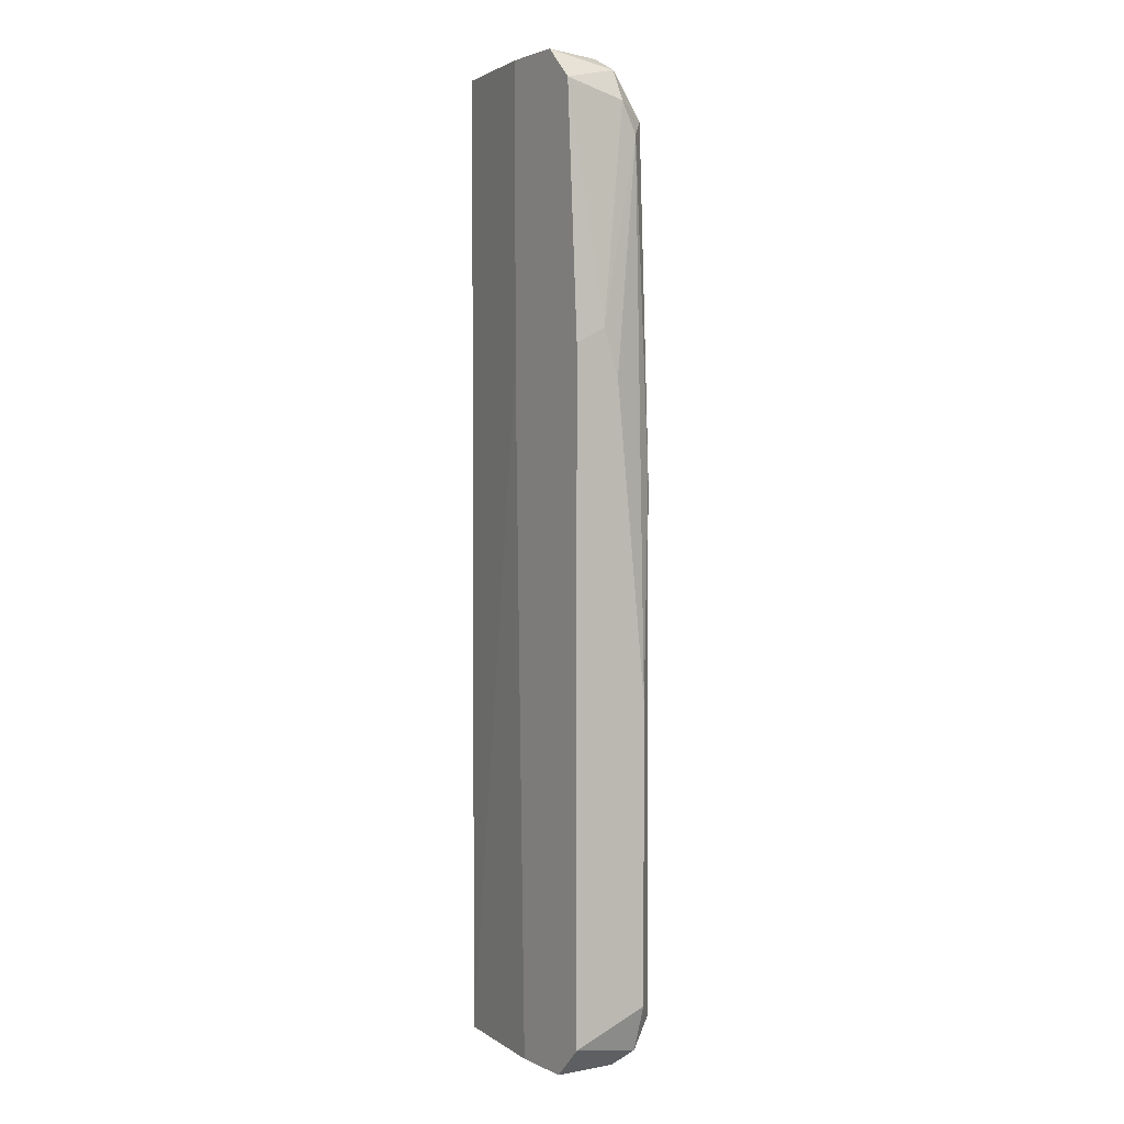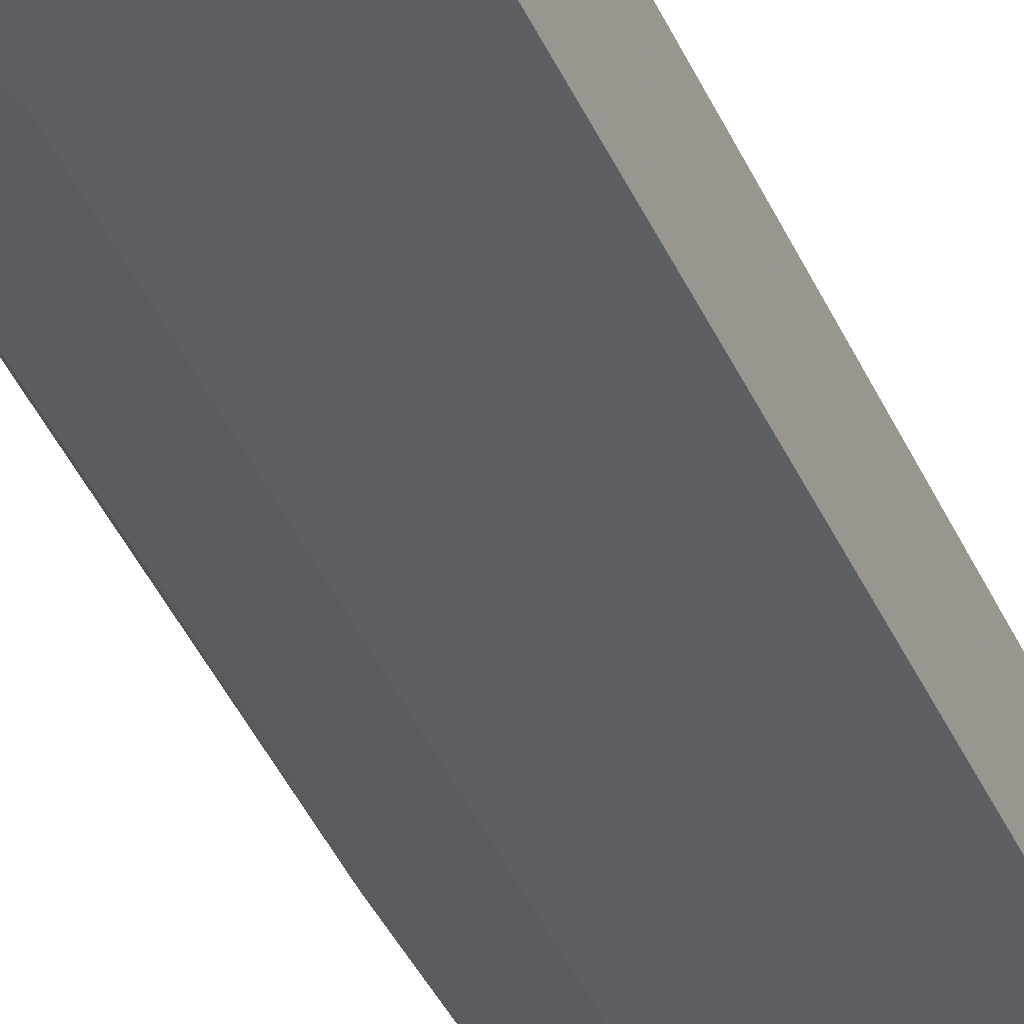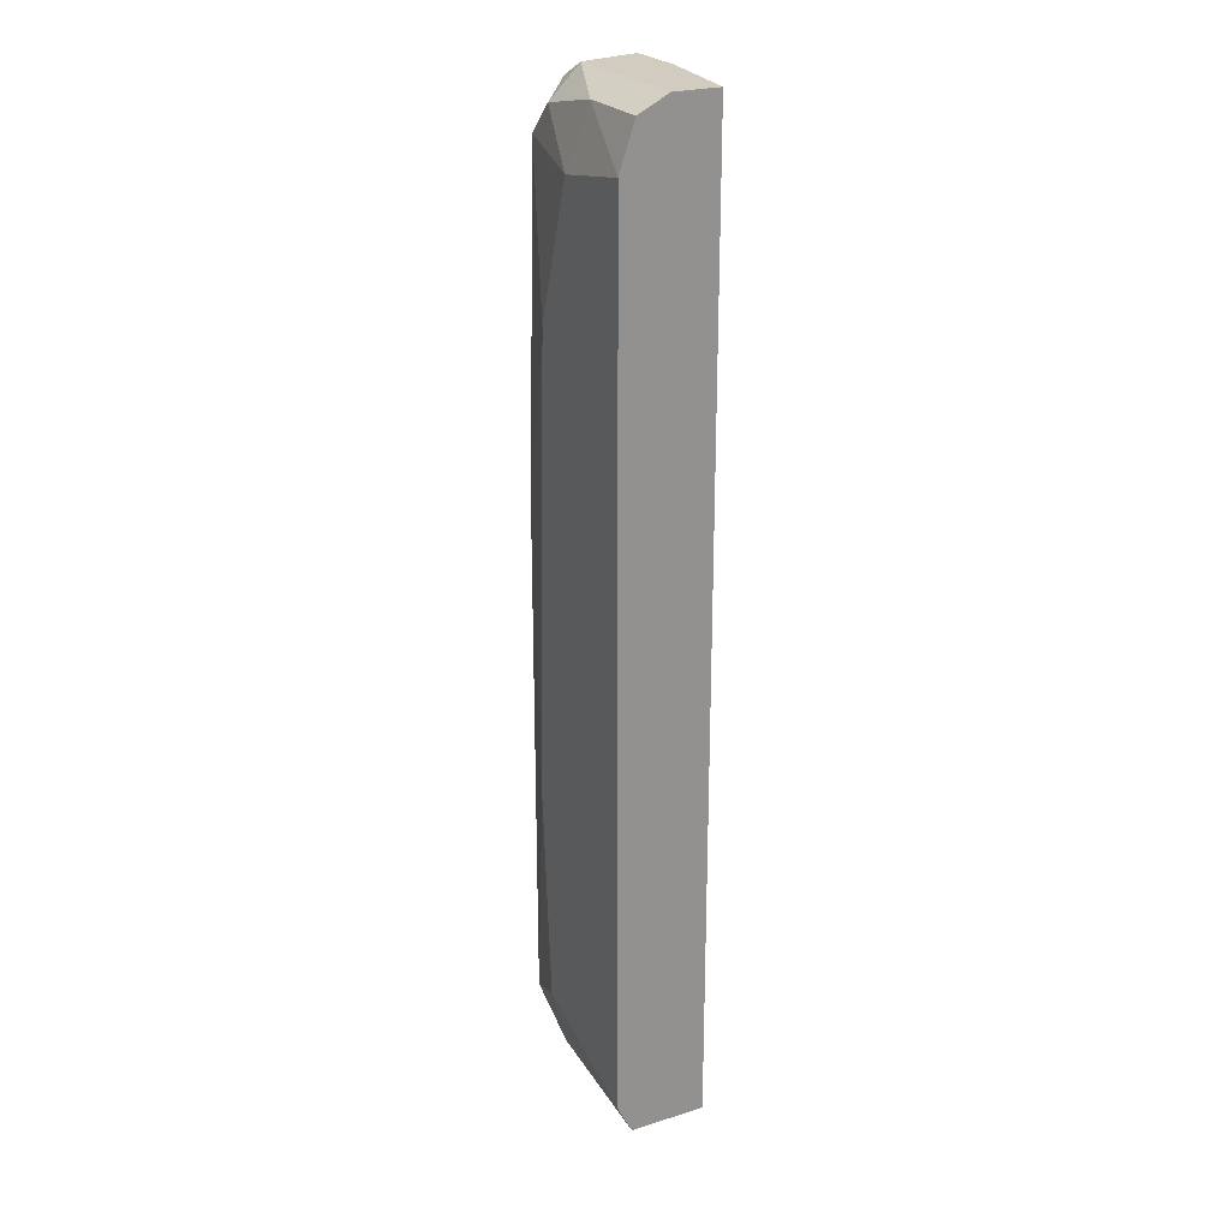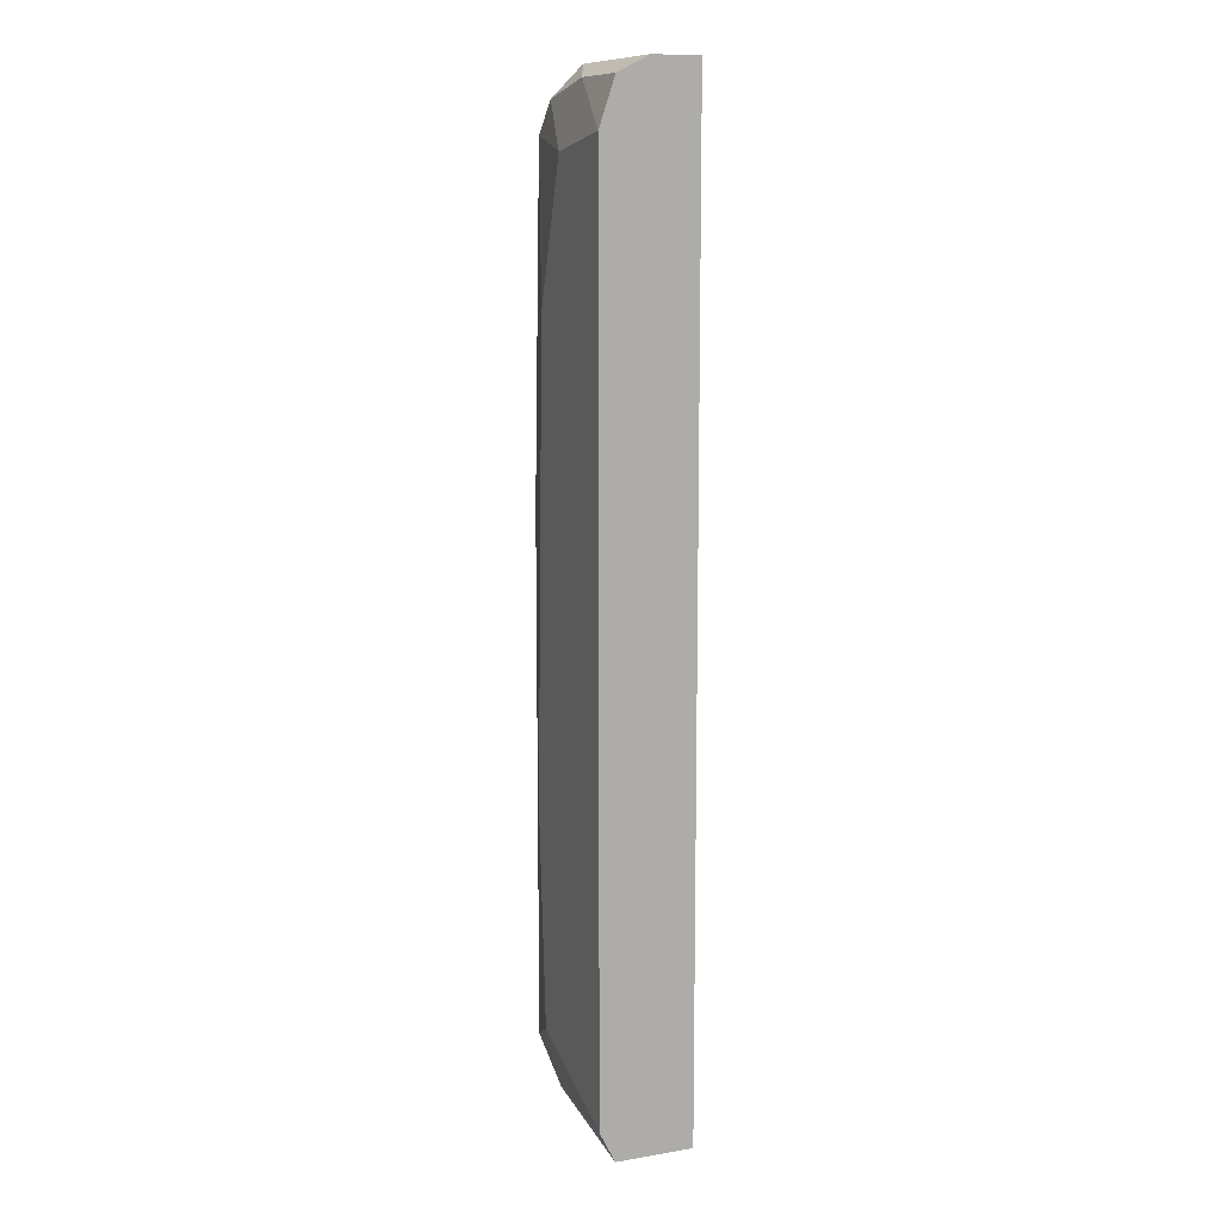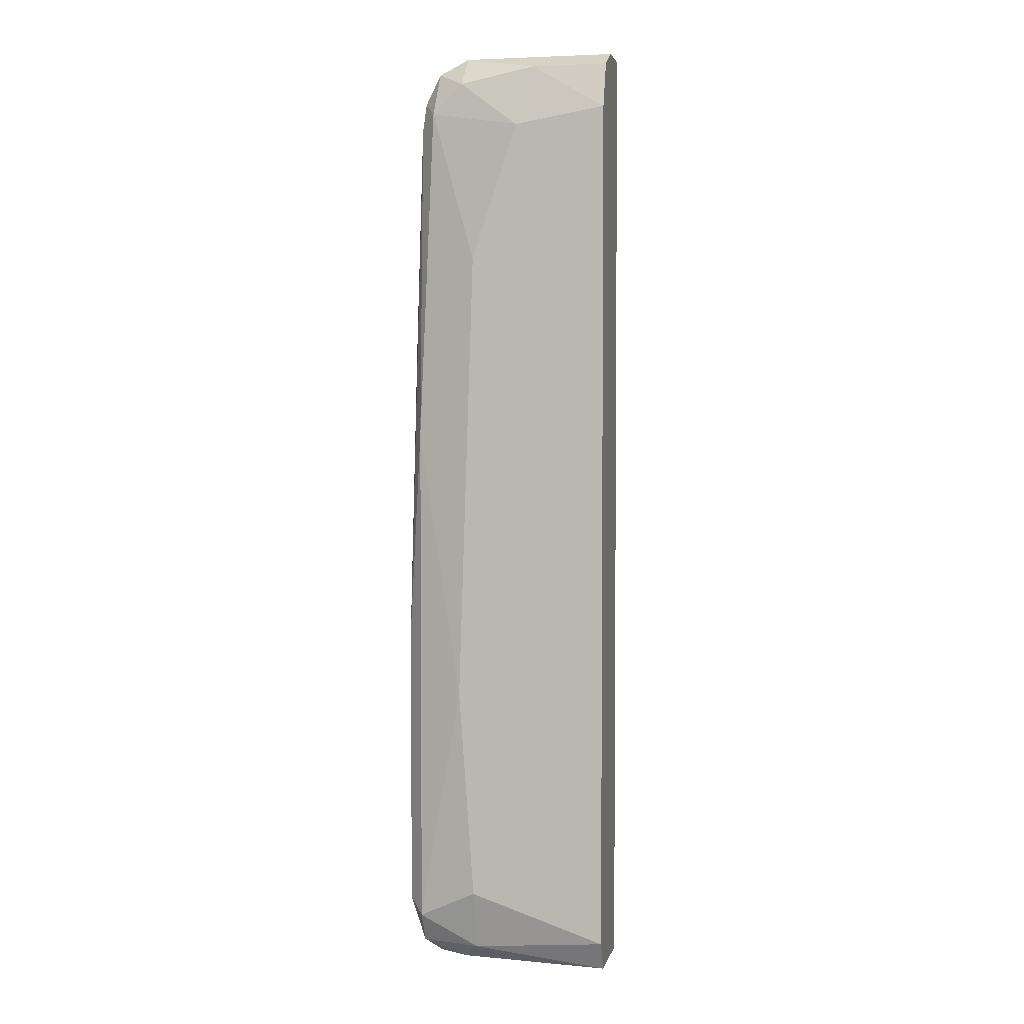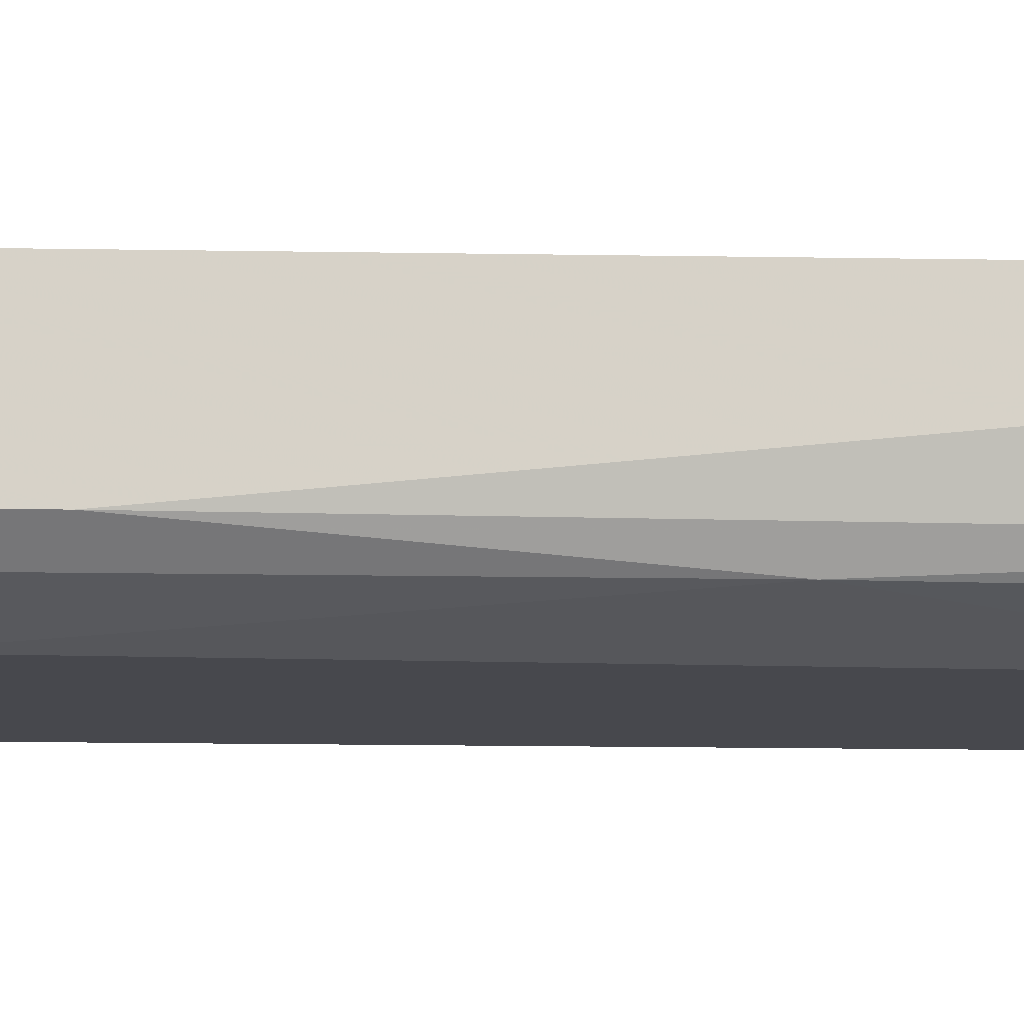
<metadata>
{"format":"obj","ext":"obj","renderer":"f3d","projection":"perspective","resolution":1024,"background":"white","views":[{"elev":2.6,"azim":-123.1,"up":"+Z"},{"elev":-40.1,"azim":22.7,"up":"+Y"},{"elev":24.1,"azim":62.3,"up":"+Z"},{"elev":11.3,"azim":68.2,"up":"+Z"},{"elev":3.3,"azim":12.0,"up":"+Z"},{"elev":-11.8,"azim":-92.7,"up":"+Y"}]}
</metadata>
<code>
v -0.009495 -0.01607 0.0248
v -0.0103 -0.01687 0.0216
v -0.0135 -0.01527 -0.02487
v -0.0135 -0.01607 0.024
v -0.0135 -0.01447 0.02561
v -0.0135 -0.01687 -0.009639
v -0.01671 -0.01527 -0.02167
v -0.01671 -0.01527 -0.006437
v -0.01671 -0.01367 0.009578
v -0.01671 -0.01127 0.01118
v -0.01671 -0.01127 -0.02326
v -0.01671 -0.01287 0.01198
v -0.0111 -0.01127 0.02561
v -0.0111 -0.01127 0.01038
v -0.005488 -0.01607 0.0248
v -0.005488 -0.01607 -0.02487
v -0.005488 -0.01447 0.02561
v -0.005488 -0.01207 -0.02487
v -0.005488 -0.01207 0.02561
v -0.005488 -0.01687 0.0224
v -0.005488 -0.01687 -0.02326
v -0.0151 -0.01607 0.0224
v -0.0151 -0.01447 0.0248
v -0.0151 -0.01447 -0.02487
v -0.0151 -0.01127 -0.02487
v -0.0127 -0.01607 -0.02407
v -0.0127 -0.01687 -0.02087
v -0.0127 -0.01687 0.01439
v -0.0159 -0.01527 -0.02407
v -0.0159 -0.01527 0.0216
v -0.0159 -0.01607 0.00477
v -0.0159 -0.01607 -0.02246
v -0.0159 -0.01447 0.0232
v -0.0159 -0.01127 0.024
v -0.0143 -0.01127 0.02561
v -0.0119 -0.01127 -0.02487
f 33 34 12
f 13 19 18
f 18 19 20
f 20 6 21
f 18 20 21
f 13 11 34
f 11 13 36
f 36 18 3
f 6 20 28
f 9 11 7
f 32 6 31
f 6 28 31
f 7 32 31
f 19 13 5
f 20 19 15
f 34 11 10
f 11 9 10
f 21 6 27
f 6 32 27
f 18 21 16
f 3 18 16
f 31 28 22
f 30 31 22
f 28 20 2
f 4 22 2
f 22 28 2
f 30 9 8
f 9 7 8
f 31 30 8
f 7 31 8
f 36 3 24
f 4 5 23
f 22 4 23
f 13 34 35
f 5 13 35
f 34 23 35
f 23 5 35
f 11 36 25
f 24 11 25
f 36 24 25
f 19 5 17
f 5 15 17
f 15 19 17
f 21 27 26
f 27 32 26
f 16 21 26
f 3 16 26
f 7 11 29
f 32 7 29
f 11 24 29
f 24 3 29
f 26 32 29
f 3 26 29
f 13 18 14
f 36 13 14
f 18 36 14
f 30 22 33
f 23 34 33
f 22 23 33
f 5 4 1
f 15 5 1
f 20 15 1
f 2 20 1
f 4 2 1
f 9 30 12
f 34 10 12
f 10 9 12
f 30 33 12

</code>
